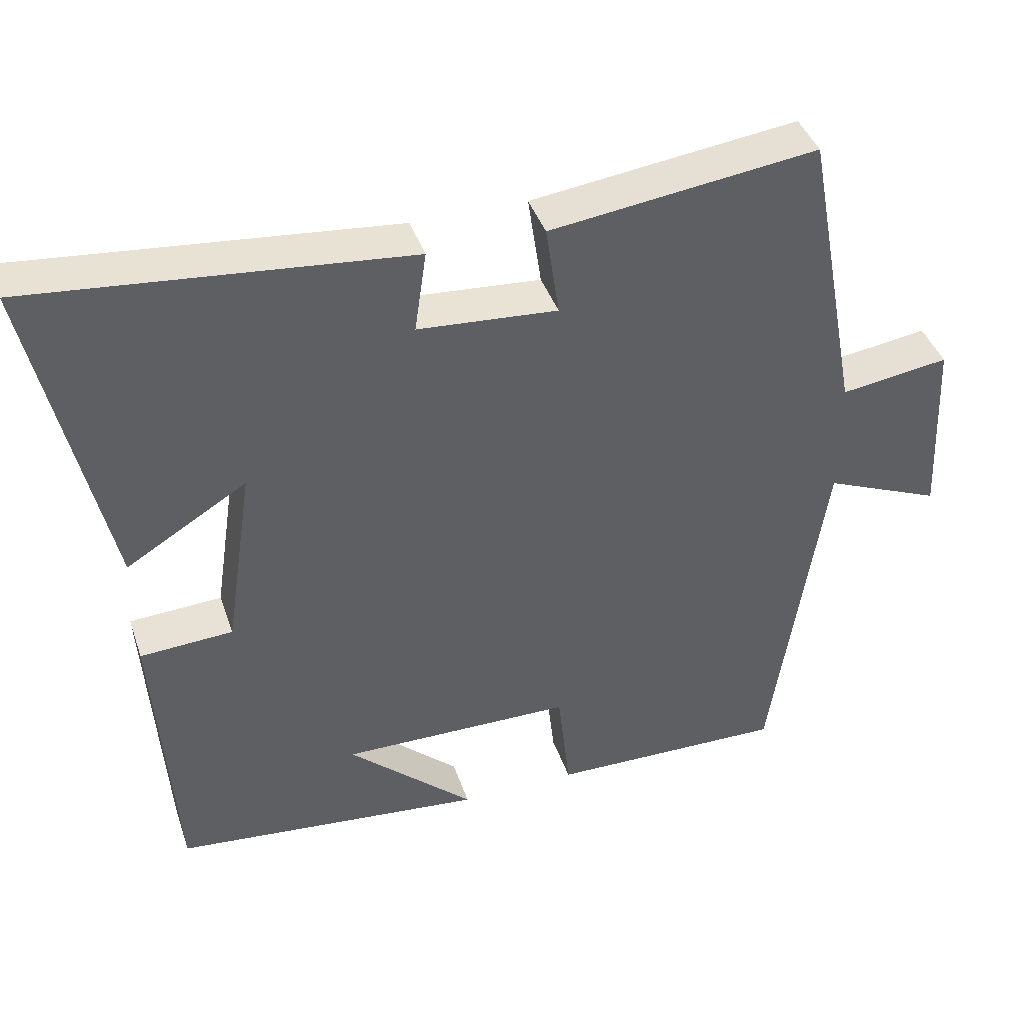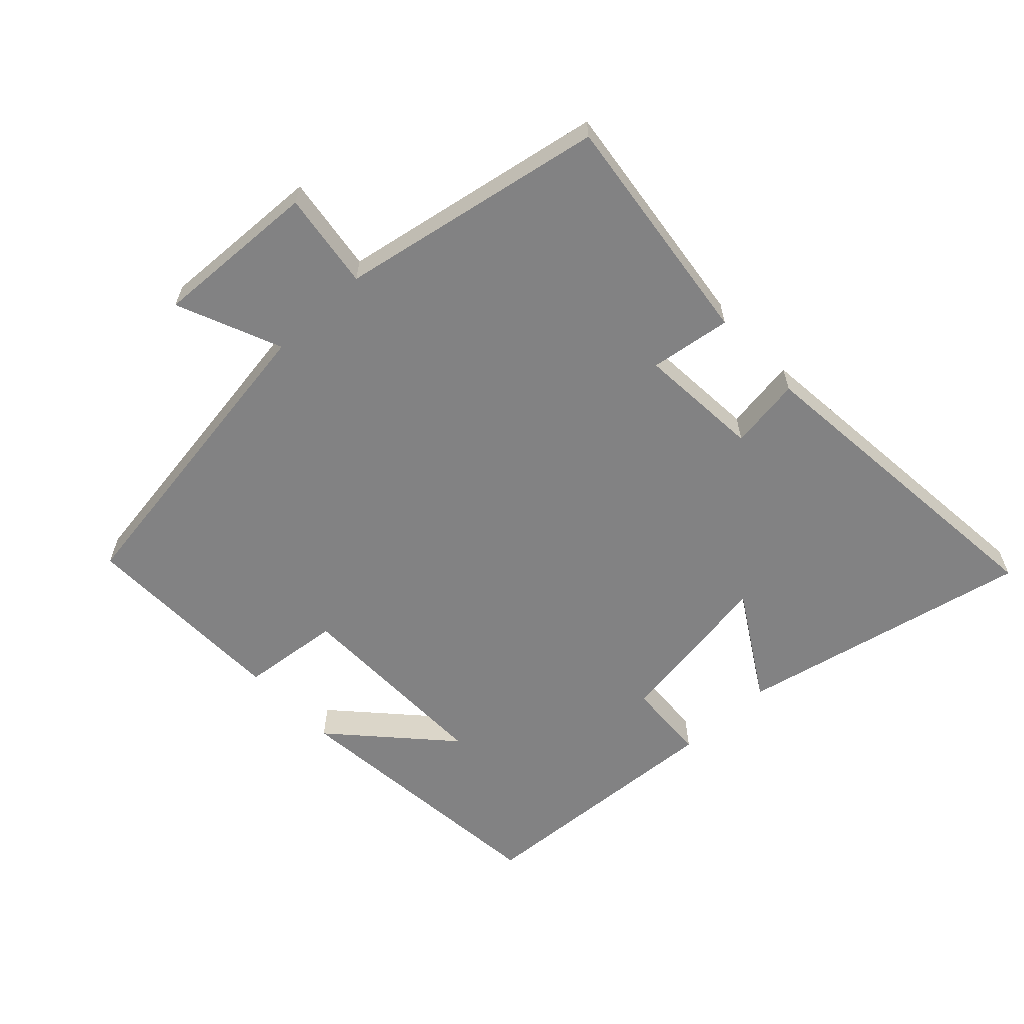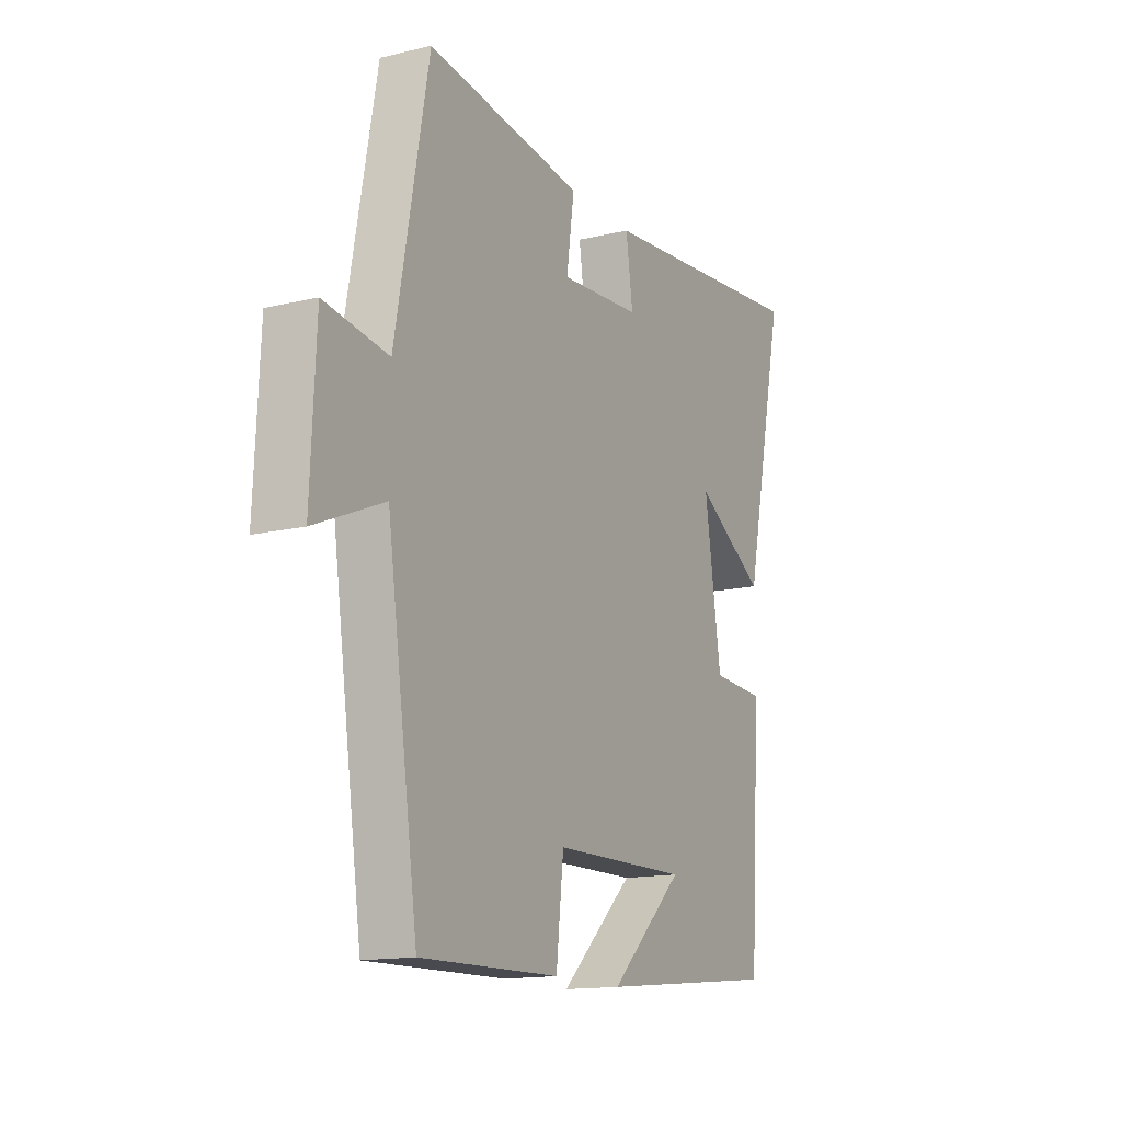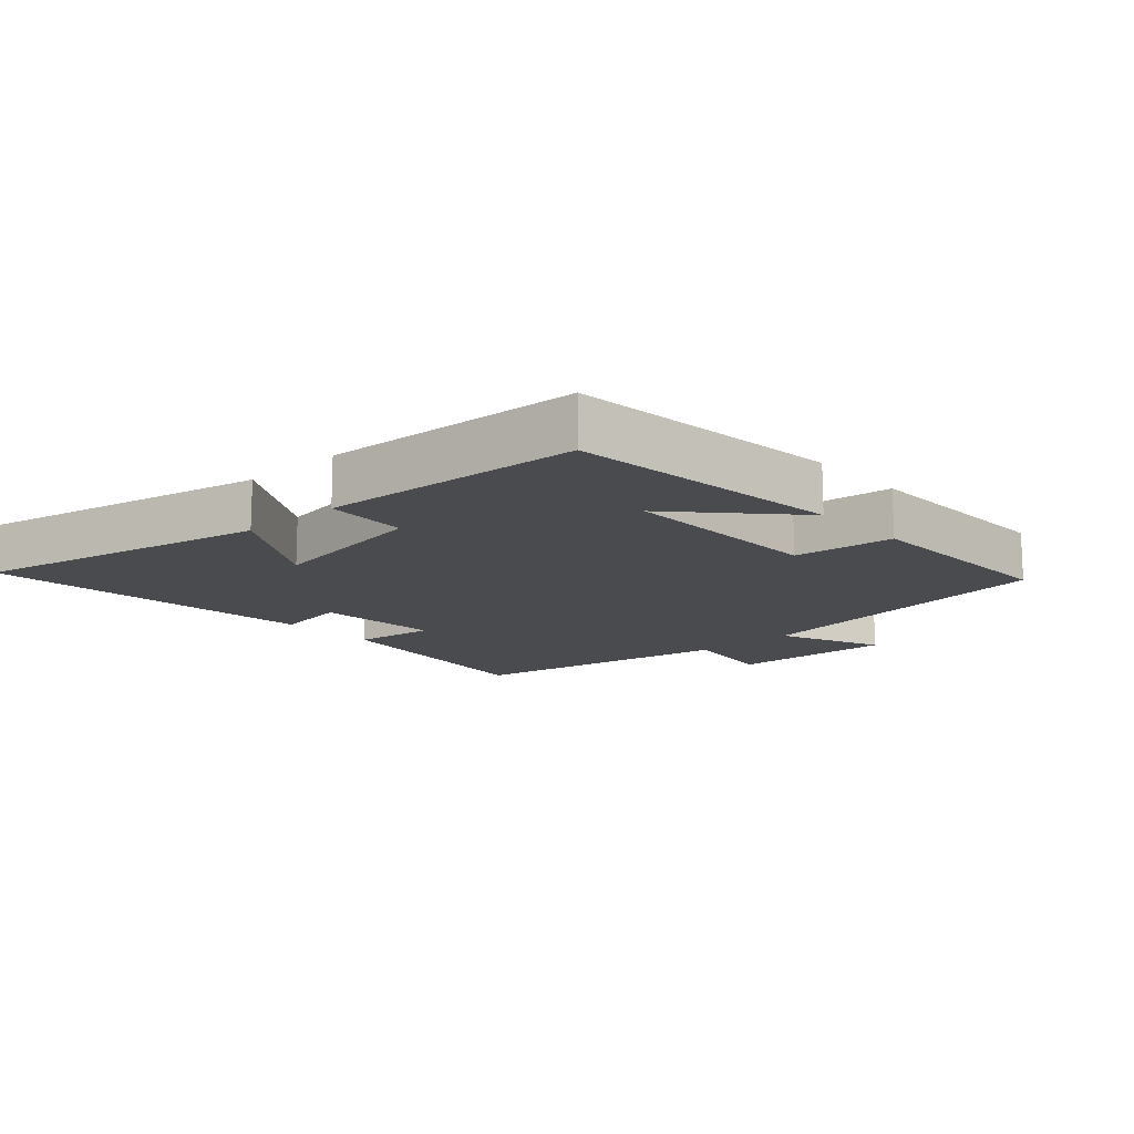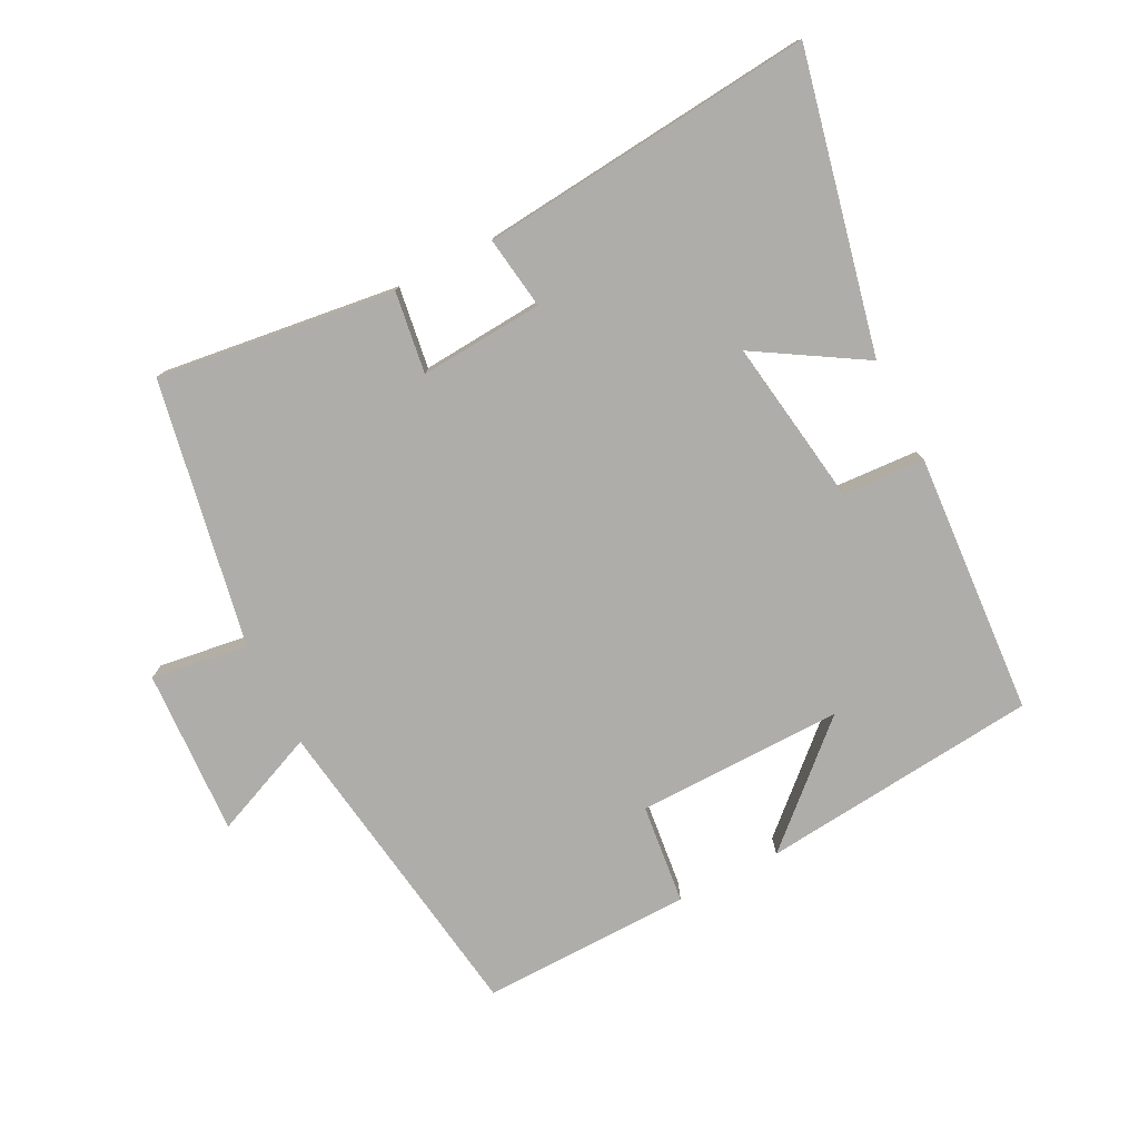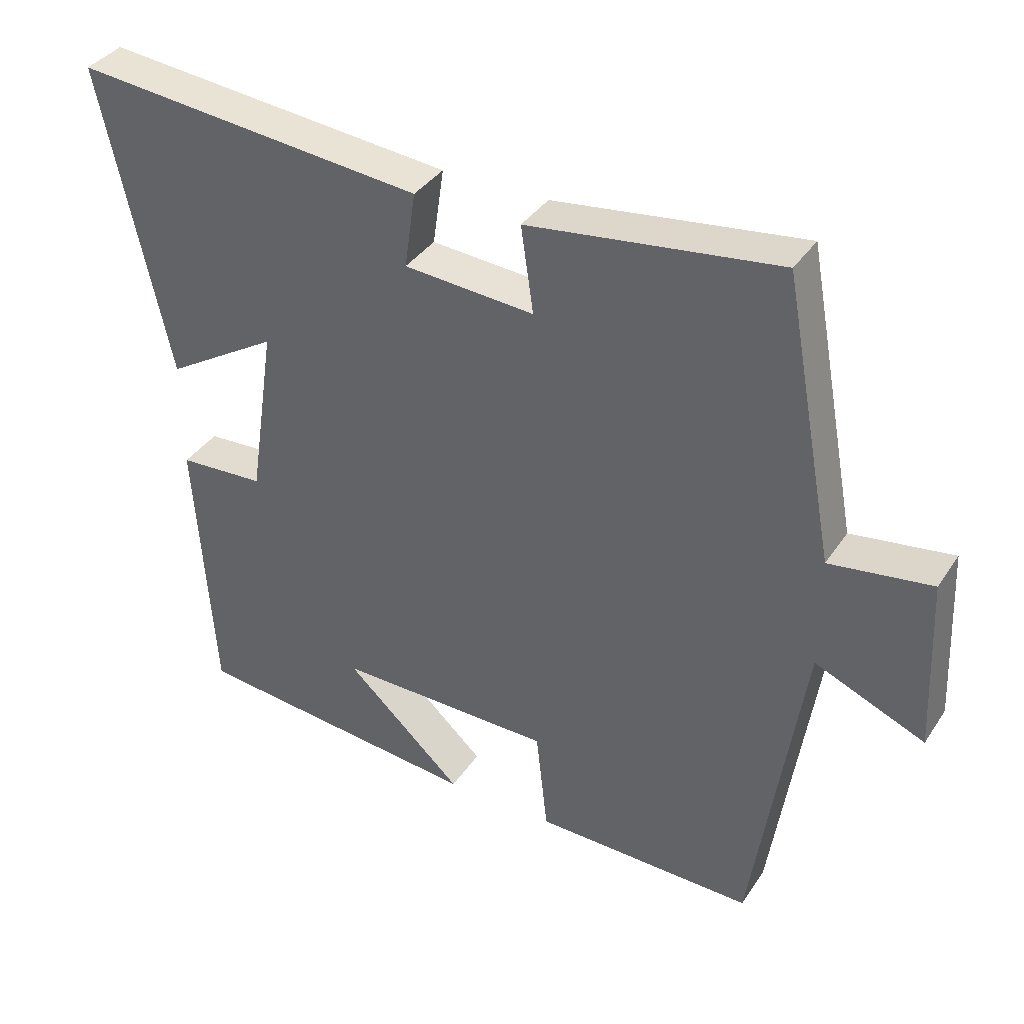
<metadata>
{"format":"obj","ext":"obj","renderer":"f3d","projection":"perspective","resolution":1024,"background":"white","views":[{"elev":41.3,"azim":161.8,"up":"+Z"},{"elev":-60.8,"azim":-46.7,"up":"+Y"},{"elev":-14.5,"azim":-62.5,"up":"+Z"},{"elev":-14.1,"azim":132.5,"up":"+Y"},{"elev":-77.4,"azim":27.0,"up":"+Y"},{"elev":37.1,"azim":-150.3,"up":"+Z"}]}
</metadata>
<code>
v -0.424 0.07 0.546
v -0.063 0.07 0.5
v -0.081 0.07 0.376
v 0.107 0.07 0.39
v 0.091 0.07 0.5
v 0.598 0.07 0.55
v 0.5 0.07 0.102
v 0.337 0.07 0.201
v 0.375 0.07 -0.051
v 0.5 0.07 -0.058
v 0.474 0.07 -0.457
v 0.051 0.07 -0.5
v 0.222 0.07 -0.343
v -0.092 0.07 -0.347
v -0.109 0.07 -0.5
v -0.429 0.07 -0.506
v -0.5 0.07 -0.023
v -0.659 0.07 -0.09
v -0.647 0.07 0.162
v -0.5 0.07 0.141
v -0.424 0 0.546
v -0.063 0 0.5
v -0.081 0 0.376
v 0.107 0 0.39
v 0.091 0 0.5
v 0.598 0 0.55
v 0.5 0 0.102
v 0.337 0 0.201
v 0.375 0 -0.051
v 0.5 0 -0.058
v 0.474 0 -0.457
v 0.051 0 -0.5
v 0.222 0 -0.343
v -0.092 0 -0.347
v -0.109 0 -0.5
v -0.429 0 -0.506
v -0.5 0 -0.023
v -0.659 0 -0.09
v -0.647 0 0.162
v -0.5 0 0.141
f 17 18 19 20
f 17 20 1
f 16 17 1
f 15 16 1
f 14 15 1
f 13 14 1
f 11 12 13
f 9 10 11 13
f 8 9 13
f 6 7 8
f 5 6 8
f 4 5 8
f 3 4 8 13
f 1 2 3
f 1 3 13
f 40 39 38 37
f 21 40 37
f 21 37 36
f 21 36 35
f 21 35 34
f 21 34 33
f 33 32 31
f 33 31 30 29
f 33 29 28
f 28 27 26
f 28 26 25
f 28 25 24
f 33 28 24 23
f 23 22 21
f 33 23 21
f 1 21 22 2
f 2 22 23 3
f 3 23 24 4
f 4 24 25 5
f 5 25 26 6
f 6 26 27 7
f 7 27 28 8
f 8 28 29 9
f 9 29 30 10
f 10 30 31 11
f 11 31 32 12
f 12 32 33 13
f 13 33 34 14
f 14 34 35 15
f 15 35 36 16
f 16 36 37 17
f 17 37 38 18
f 18 38 39 19
f 19 39 40 20
f 20 40 21 1

</code>
